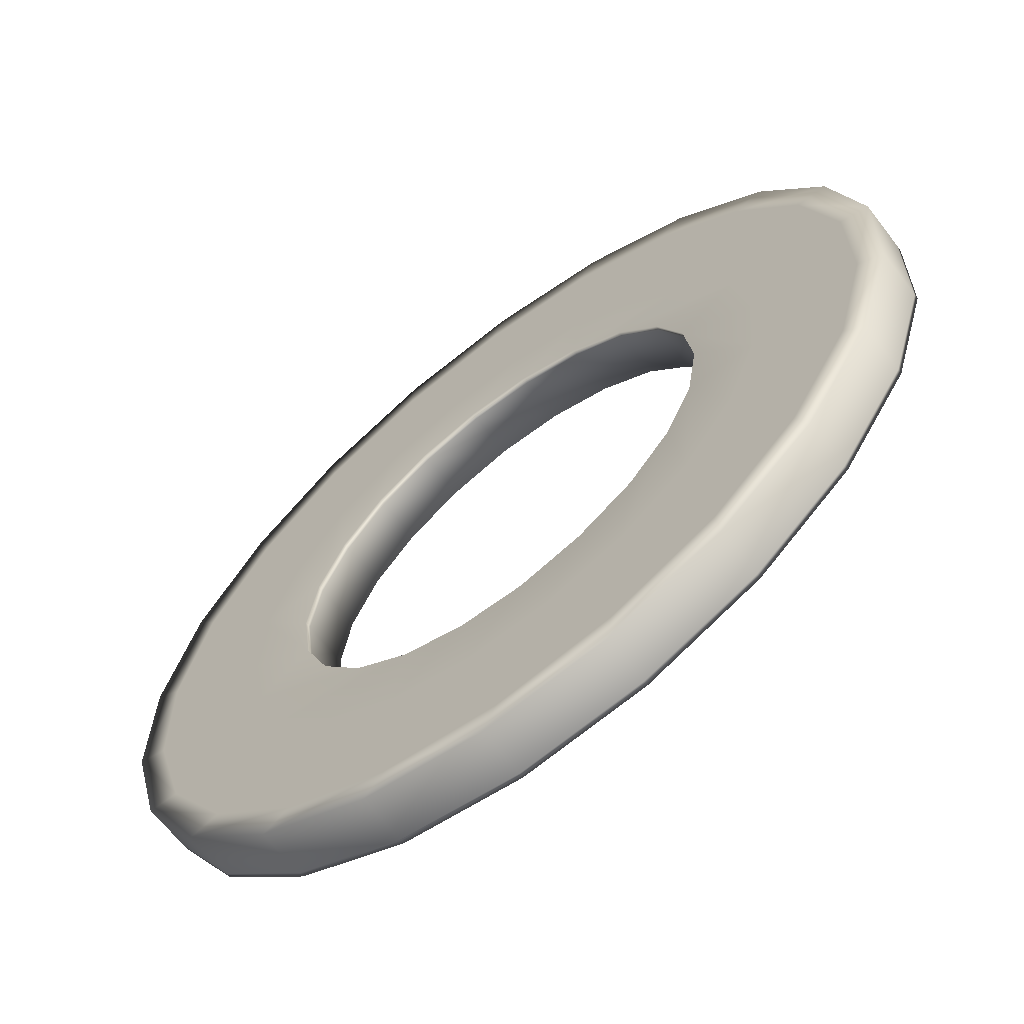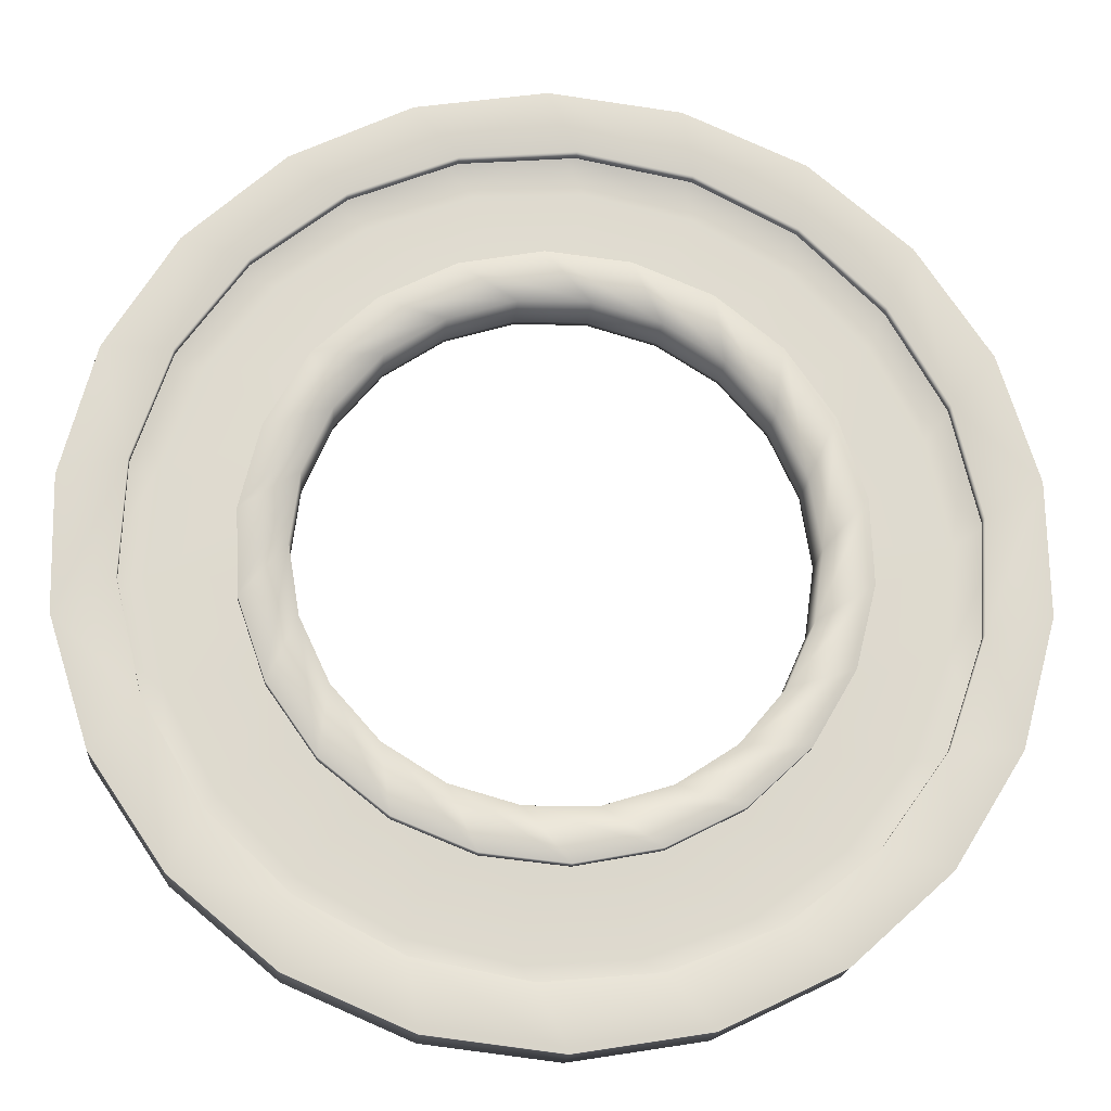
<metadata>
{"format":"obj","ext":"obj","renderer":"f3d","projection":"perspective","resolution":1024,"background":"white","views":[{"elev":-64.6,"azim":37.6,"up":"+Z"},{"elev":-18.2,"azim":175.3,"up":"+Z"}]}
</metadata>
<code>
g default
v 1.334 0.2774 1.784
v -1.073 0.2774 -0.9187
v 2.77 0.1725 1.785
v -2.51 0.1725 -0.919
v 1.843 0.1725 -1.987
v 1.639 0.2774 -0.5655
v 3.26 -0.1359 1.785
v 1.913 -0.1359 -2.472
v 3.492 -0.1359 -0.1218
v 1.872 0.2774 0.9189
v 1.334 -0.1359 1.784
v 1.872 -0.1359 0.9189
v 1.664 -0.1359 1.39
v 1.664 0.2774 1.39
v 1.334 -0.08829 1.784
v 1.664 -0.08829 1.39
v 1.872 -0.08829 0.9189
v 2.03 -0.1359 1.785
v 2.457 -0.1359 0.5429
v 2.331 -0.1359 1.194
v 3.511 -0.1359 0.848
v 3.019 -0.1359 1.785
v 3.279 -0.1359 0.9159
v 3.289 -0.1359 0.008659
v 1.639 -0.1359 -0.5655
v 1.939 0.2774 0.4086
v 1.939 -0.1359 0.4086
v 1.939 -0.08829 0.4086
v 1.858 0.2774 -0.0996
v 1.858 -0.1359 -0.0996
v 1.858 -0.08829 -0.0996
v 1.639 -0.08829 -0.5655
v 3.201 -0.1359 -1.047
v 2.395 -0.1359 -0.1173
v 3.043 -0.1359 -0.8645
v 1.738 -0.1359 -1.254
v 2.147 -0.1359 -0.732
v 2.657 -0.1359 -1.85
v 2.557 -0.1359 -1.631
v 1.879 -0.1359 -2.233
v 3.08 0.1725 0.143
v 3.26 0.2774 1.785
v 3.492 0.2774 -0.1218
v 3.511 0.2774 0.848
v 3.26 0.2405 1.785
v 3.511 0.2405 0.848
v 3.492 0.2405 -0.1218
v 2.76 0.2774 1.785
v 3.072 0.2774 0.1482
v 3.032 0.2774 0.9886
v 3.041 0.1725 0.9859
v 2.76 0.1725 1.785
v 3.032 0.1725 0.9886
v 3.072 0.1725 0.1482
v 1.913 0.2774 -2.472
v 3.201 0.2774 -1.047
v 3.201 0.2405 -1.047
v 2.657 0.2774 -1.85
v 2.657 0.2405 -1.85
v 1.913 0.2405 -2.472
v 2.88 0.1725 -0.6765
v 2.874 0.2774 -0.6693
v 2.874 0.1725 -0.6693
v 1.842 0.2774 -1.977
v 2.45 0.2774 -1.396
v 2.454 0.1725 -1.405
v 2.45 0.1725 -1.396
v 1.842 0.1725 -1.977
v -3 -0.1359 -0.9191
v 0.3635 0.2774 -1.361
v -0.8978 -0.1359 -2.818
v 0.3635 -0.1359 -1.361
v 1.296 0.2774 -0.9499
v 1.296 -0.1359 -0.9499
v 1.296 -0.08829 -0.9499
v 0.8589 0.2774 -1.221
v 0.8589 -0.1359 -1.221
v 0.8589 -0.08829 -1.221
v 0.3635 -0.08829 -1.361
v 1.023 -0.1359 -2.856
v 1.198 -0.1359 -1.639
v 1.057 -0.1359 -2.617
v -0.0922 -0.1359 -1.888
v 0.5701 -0.1359 -1.854
v 0.05973 -0.1359 -2.972
v 0.1599 -0.1359 -2.753
v -0.7397 -0.1359 -2.635
v -1.073 -0.1359 -0.9187
v -0.1511 0.2774 -1.353
v -0.1511 -0.1359 -1.353
v -0.1511 -0.08829 -1.353
v -0.6429 0.2774 -1.201
v -0.6429 -0.1359 -1.201
v -0.6429 -0.08829 -1.201
v -1.073 -0.08829 -0.9187
v -1.77 -0.1359 -2.395
v -0.7362 -0.1359 -1.73
v -1.567 -0.1359 -2.264
v -1.769 -0.1359 -0.9188
v -1.31 -0.1359 -1.397
v -2.49 -0.1359 -1.744
v -2.258 -0.1359 -1.676
v -2.758 -0.1359 -0.919
v -0.5768 0.1725 -2.447
v -0.8978 0.2774 -2.818
v 1.023 0.2774 -2.856
v 1.023 0.2405 -2.856
v 0.05973 0.2774 -2.972
v 0.05973 0.2405 -2.972
v -0.8978 0.2405 -2.818
v 1.092 0.1725 -2.371
v 1.094 0.2774 -2.362
v 1.094 0.1725 -2.362
v -0.5705 0.2774 -2.44
v 0.2671 0.2774 -2.518
v 0.2631 0.1725 -2.526
v 0.2671 0.1725 -2.518
v -0.5705 0.1725 -2.44
v -3 0.2774 -0.9191
v -1.77 0.2774 -2.395
v -1.77 0.2405 -2.395
v -2.49 0.2774 -1.744
v -2.49 0.2405 -1.744
v -3 0.2405 -0.9191
v -1.358 0.1725 -2.13
v -1.35 0.2774 -2.125
v -1.35 0.1725 -2.125
v -2.5 0.2774 -0.919
v -2.011 0.2774 -1.603
v -2.02 0.1725 -1.606
v -2.011 0.1725 -1.603
v -2.5 0.1725 -0.919
v 1.51 -0.007663 1.784
v 1.664 -0.007663 -0.7398
v 2.02 -0.007663 0.8237
v 3.084 -0.06858 1.785
v 3.344 -0.06858 -0.0267
v 3.342 -0.06858 0.8975
v 3.084 0.1725 1.785
v 3.342 0.1725 0.8975
v 3.344 0.1725 -0.0267
v 2.577 -0.06858 1.785
v 2.917 -0.06858 0.2474
v 2.856 -0.06858 1.04
v 1.833 -0.007663 1.34
v 1.51 -0.06858 1.784
v 1.833 -0.06858 1.34
v 2.02 -0.06858 0.8237
v 1.888 -0.06858 -2.298
v 3.086 -0.06858 -0.9139
v 3.086 0.1725 -0.9139
v 2.584 -0.06858 -1.69
v 2.584 0.1725 -1.69
v 1.888 0.1725 -2.298
v 2.055 -0.007663 0.2756
v 2.754 -0.06858 -0.5305
v 2.055 -0.06858 0.2756
v 1.816 -0.06858 -1.795
v 2.374 -0.06858 -1.229
v 1.931 -0.007663 -0.2596
v 1.931 -0.06858 -0.2596
v 1.664 -0.06858 -0.7398
v 1.775 0.1725 1.785
v 2.243 0.1725 0.6804
v 2.087 0.1725 1.266
v 1.51 0.1725 1.784
v 1.833 0.1725 1.34
v 2.02 0.1725 0.8237
v 1.833 0.1725 1.785
v 2.292 0.1725 0.6488
v 2.143 0.1725 1.249
v 1.833 0.2774 1.785
v 2.143 0.2774 1.249
v 2.292 0.2774 0.6488
v 1.701 0.1725 -1.002
v 2.229 0.1725 0.07516
v 2.055 0.1725 0.2756
v 2.041 0.1725 -0.5006
v 1.931 0.1725 -0.2596
v 1.664 0.1725 -0.7398
v 2.267 0.1725 0.03094
v 2.267 0.2774 0.03094
v 1.71 0.1725 -1.06
v 2.065 0.1725 -0.5538
v 2.065 0.2774 -0.5538
v 1.71 0.2774 -1.06
v -1.249 -0.007663 -0.9187
v 0.2482 -0.007663 -1.494
v -0.7825 -0.06858 -2.684
v 1.048 -0.06858 -2.682
v 1.048 0.1725 -2.682
v 0.1328 -0.06858 -2.812
v 0.1328 0.1725 -2.812
v -0.7825 0.1725 -2.684
v 1.271 -0.007663 -1.124
v 1.12 -0.06858 -2.18
v 1.271 -0.06858 -1.124
v -0.4503 -0.06858 -2.301
v 0.3433 -0.06858 -2.351
v 0.7858 -0.007663 -1.381
v 0.7858 -0.06858 -1.381
v 0.2482 -0.06858 -1.494
v -2.824 -0.06858 -0.919
v -1.622 -0.06858 -2.3
v -1.622 0.1725 -2.3
v -2.321 -0.06858 -1.694
v -2.321 0.1725 -1.694
v -2.824 0.1725 -0.919
v -0.2991 -0.007663 -1.449
v -1.196 -0.06858 -2.025
v -0.2991 -0.06858 -1.449
v -2.316 -0.06858 -0.9189
v -1.834 -0.06858 -1.551
v -0.8117 -0.007663 -1.251
v -0.8117 -0.06858 -1.251
v -1.249 -0.06858 -0.9187
v 0.07457 0.1725 -1.695
v 1.234 0.1725 -1.387
v 1.271 0.1725 -1.124
v 0.6758 0.1725 -1.622
v 0.7858 0.1725 -1.381
v 0.2482 0.1725 -1.494
v 1.225 0.1725 -1.445
v 1.225 0.2774 -1.445
v 0.03624 0.1725 -1.739
v 0.6515 0.1725 -1.676
v 0.6515 0.2774 -1.676
v 0.03624 0.2774 -1.739
v -1.515 0.1725 -0.9188
v -0.5221 0.1725 -1.592
v -0.2991 0.1725 -1.449
v -1.066 0.1725 -1.326
v -0.8117 0.1725 -1.251
v -1.249 0.1725 -0.9187
v -0.5713 0.1725 -1.624
v -0.5713 0.2774 -1.624
v -1.573 0.1725 -0.9188
v -1.122 0.1725 -1.342
v -1.122 0.2774 -1.342
v -1.573 0.2774 -0.9188
v -1.378 0.2774 1.431
v -1.583 0.1725 2.852
v -1.653 -0.1359 3.338
v -1.612 0.2774 -0.05307
v -3.231 -0.1359 0.9876
v -1.612 -0.1359 -0.05307
v -1.404 0.2774 -0.524
v -1.404 -0.1359 -0.524
v -1.404 -0.08829 -0.524
v -1.612 -0.08829 -0.05307
v -2.197 -0.1359 0.3229
v -2.071 -0.1359 -0.3283
v -3.251 -0.1359 0.01777
v -3.019 -0.1359 -0.05016
v -3.028 -0.1359 0.8571
v -1.378 -0.1359 1.431
v -1.679 0.2774 0.4572
v -1.679 -0.1359 0.4572
v -1.679 -0.08829 0.4572
v -1.597 0.2774 0.9654
v -1.597 -0.1359 0.9654
v -1.597 -0.08829 0.9654
v -1.378 -0.08829 1.431
v -2.941 -0.1359 1.913
v -2.135 -0.1359 0.9831
v -2.783 -0.1359 1.73
v -1.477 -0.1359 2.12
v -1.886 -0.1359 1.598
v -2.397 -0.1359 2.716
v -2.297 -0.1359 2.496
v -1.618 -0.1359 3.099
v -2.819 0.1725 0.7228
v -3.231 0.2774 0.9876
v -3.251 0.2774 0.01777
v -3.251 0.2405 0.01777
v -3.231 0.2405 0.9876
v -2.811 0.2774 0.7176
v -2.771 0.2774 -0.1228
v -2.781 0.1725 -0.1201
v -2.771 0.1725 -0.1228
v -2.811 0.1725 0.7176
v -1.653 0.2774 3.338
v -2.941 0.2774 1.913
v -2.941 0.2405 1.913
v -2.397 0.2774 2.716
v -2.397 0.2405 2.716
v -1.653 0.2405 3.338
v -2.62 0.1725 1.542
v -2.614 0.2774 1.535
v -2.614 0.1725 1.535
v -1.581 0.2774 2.843
v -2.189 0.2774 2.262
v -2.193 0.1725 2.27
v -2.189 0.1725 2.262
v -1.581 0.1725 2.843
v -0.1031 0.2774 2.227
v 1.158 -0.1359 3.683
v -0.1031 -0.1359 2.227
v -1.036 0.2774 1.816
v -1.036 -0.1359 1.816
v -1.036 -0.08829 1.816
v -0.5985 0.2774 2.087
v -0.5985 -0.1359 2.087
v -0.5985 -0.08829 2.087
v -0.1031 -0.08829 2.227
v -0.7624 -0.1359 3.722
v -0.9371 -0.1359 2.504
v -0.7967 -0.1359 3.483
v 0.3526 -0.1359 2.753
v -0.3098 -0.1359 2.72
v 0.2007 -0.1359 3.838
v 0.1005 -0.1359 3.618
v 1 -0.1359 3.501
v 0.4115 0.2774 2.219
v 0.4115 -0.1359 2.219
v 0.4115 -0.08829 2.219
v 0.9033 0.2774 2.067
v 0.9033 -0.1359 2.067
v 0.9033 -0.08829 2.067
v 2.031 -0.1359 3.261
v 0.9966 -0.1359 2.595
v 1.828 -0.1359 3.13
v 1.571 -0.1359 2.263
v 2.75 -0.1359 2.61
v 2.519 -0.1359 2.542
v 0.8372 0.1725 3.313
v 1.158 0.2774 3.683
v -0.7624 0.2774 3.722
v -0.7624 0.2405 3.722
v 0.2007 0.2774 3.838
v 0.2007 0.2405 3.838
v 1.158 0.2405 3.683
v -0.832 0.1725 3.237
v -0.8334 0.2774 3.227
v -0.8334 0.1725 3.227
v 0.8309 0.2774 3.306
v -0.006696 0.2774 3.384
v -0.002723 0.1725 3.392
v -0.006696 0.1725 3.384
v 0.8309 0.1725 3.306
v 2.031 0.2774 3.261
v 2.031 0.2405 3.261
v 2.75 0.2774 2.61
v 2.75 0.2405 2.61
v 1.619 0.1725 2.996
v 1.611 0.2774 2.99
v 1.611 0.1725 2.99
v 2.271 0.2774 2.469
v 2.28 0.1725 2.472
v 2.271 0.1725 2.469
v -1.403 -0.007663 1.606
v -1.76 -0.007663 0.04205
v -3.083 -0.06858 0.8925
v -3.082 -0.06858 -0.03175
v -3.082 0.1725 -0.03175
v -3.083 0.1725 0.8925
v -2.657 -0.06858 0.6184
v -2.595 -0.06858 -0.1745
v -1.572 -0.007663 -0.4745
v -1.572 -0.06858 -0.4745
v -1.76 -0.06858 0.04205
v -1.627 -0.06858 3.163
v -2.826 -0.06858 1.78
v -2.826 0.1725 1.78
v -2.324 -0.06858 2.556
v -2.324 0.1725 2.556
v -1.627 0.1725 3.163
v -1.794 -0.007663 0.5902
v -2.493 -0.06858 1.396
v -1.794 -0.06858 0.5902
v -1.555 -0.06858 2.661
v -2.113 -0.06858 2.095
v -1.67 -0.007663 1.125
v -1.67 -0.06858 1.125
v -1.403 -0.06858 1.606
v -1.983 0.1725 0.1853
v -1.827 0.1725 -0.3999
v -1.572 0.1725 -0.4745
v -1.76 0.1725 0.04205
v -2.032 0.1725 0.217
v -1.883 0.1725 -0.3835
v -1.883 0.2774 -0.3835
v -2.032 0.2774 0.217
v -1.441 0.1725 1.868
v -1.968 0.1725 0.7906
v -1.794 0.1725 0.5902
v -1.78 0.1725 1.366
v -1.67 0.1725 1.125
v -1.403 0.1725 1.606
v -2.006 0.1725 0.8348
v -2.006 0.2774 0.8348
v -1.449 0.1725 1.926
v -1.805 0.1725 1.42
v -1.805 0.2774 1.42
v -1.449 0.2774 1.926
v 0.01216 -0.007663 2.36
v 1.043 -0.06858 3.55
v -0.7874 -0.06858 3.548
v -0.7874 0.1725 3.548
v 0.1276 -0.06858 3.678
v 0.1276 0.1725 3.678
v 1.043 0.1725 3.55
v -1.011 -0.007663 1.99
v -0.8595 -0.06858 3.046
v -1.011 -0.06858 1.99
v 0.7107 -0.06858 3.167
v -0.08289 -0.06858 3.217
v -0.5254 -0.007663 2.247
v -0.5254 -0.06858 2.247
v 0.01216 -0.06858 2.36
v 1.883 -0.06858 3.165
v 1.883 0.1725 3.165
v 2.581 -0.06858 2.56
v 2.581 0.1725 2.56
v 0.5595 -0.007663 2.314
v 1.456 -0.06858 2.891
v 0.5595 -0.06858 2.314
v 2.095 -0.06858 2.417
v 1.072 -0.007663 2.117
v 1.072 -0.06858 2.117
v 0.1858 0.1725 2.561
v -0.9733 0.1725 2.252
v -1.011 0.1725 1.99
v -0.4154 0.1725 2.488
v -0.5254 0.1725 2.247
v 0.01216 0.1725 2.36
v -0.965 0.1725 2.31
v -0.965 0.2774 2.31
v 0.2241 0.1725 2.605
v -0.3911 0.1725 2.541
v -0.3911 0.2774 2.541
v 0.2241 0.2774 2.605
v 0.7825 0.1725 2.458
v 0.5595 0.1725 2.314
v 1.326 0.1725 2.191
v 1.072 0.1725 2.117
v 0.8317 0.1725 2.489
v 0.8317 0.2774 2.489
v 1.383 0.1725 2.208
v 1.383 0.2774 2.208
g braceletRingInset insetOptions
f 317 440 172 1
f 92 239 240 2
f 130 131 132 4
f 66 67 68 5
f 38 39 40 8
f 21 23 24 9
f 13 16 17 12
f 15 16 13 11
f 1 14 16 15
f 17 16 14 10
f 20 13 12 19
f 11 13 20 18
f 22 23 21 7
f 18 20 23 22
f 24 23 20 19
f 25 30 31 32
f 17 28 27 12
f 26 28 17 10
f 28 31 30 27
f 29 31 28 26
f 32 31 29 6
f 9 24 35 33
f 34 19 12 27
f 35 24 19 34
f 36 37 30 25
f 30 37 34 27
f 33 35 39 38
f 39 35 34 37
f 40 39 37 36
f 51 53 54 41
f 44 46 47 43
f 45 46 44 42
f 7 21 46 45
f 47 46 21 9
f 50 44 43 49
f 42 44 50 48
f 52 53 51 3
f 48 50 53 52
f 54 53 50 49
f 55 58 59 60
f 47 57 56 43
f 33 57 47 9
f 57 59 58 56
f 38 59 57 33
f 60 59 38 8
f 41 54 63 61
f 62 49 43 56
f 63 54 49 62
f 64 65 58 55
f 58 65 62 56
f 61 63 67 66
f 67 63 62 65
f 68 67 65 64
f 69 101 102 103
f 85 86 87 71
f 78 79 72 77
f 32 75 74 25
f 73 75 32 6
f 75 78 77 74
f 76 78 75 73
f 70 79 78 76
f 40 82 80 8
f 25 74 81 36
f 36 81 82 40
f 83 84 77 72
f 77 84 81 74
f 80 82 86 85
f 86 82 81 84
f 87 86 84 83
f 88 93 94 95
f 79 91 90 72
f 89 91 79 70
f 91 94 93 90
f 92 94 91 89
f 95 94 92 2
f 87 98 96 71
f 90 97 83 72
f 83 97 98 87
f 99 100 93 88
f 93 100 97 90
f 98 102 101 96
f 100 102 98 97
f 103 102 100 99
f 116 117 118 104
f 105 108 109 110
f 60 107 106 55
f 80 107 60 8
f 107 109 108 106
f 85 109 107 80
f 110 109 85 71
f 5 68 113 111
f 112 64 55 106
f 113 68 64 112
f 114 115 108 105
f 108 115 112 106
f 111 113 117 116
f 117 113 112 115
f 118 117 115 114
f 119 122 123 124
f 110 121 120 105
f 96 121 110 71
f 121 123 122 120
f 101 123 121 96
f 124 123 101 69
f 104 118 127 125
f 126 114 105 120
f 127 118 114 126
f 128 129 122 119
f 122 129 126 120
f 125 127 131 130
f 131 127 126 129
f 132 131 129 128
f 29 185 186 6
f 160 161 162 134
f 145 147 148 135
f 138 140 141 137
f 139 140 138 136
f 3 51 140 139
f 141 140 51 41
f 144 138 137 143
f 136 138 144 142
f 146 147 145 133
f 142 144 147 146
f 148 147 144 143
f 149 152 153 154
f 141 151 150 137
f 61 151 141 41
f 151 153 152 150
f 66 153 151 61
f 154 153 66 5
f 135 148 157 155
f 156 143 137 150
f 157 148 143 156
f 158 159 152 149
f 152 159 156 150
f 155 157 161 160
f 161 157 156 159
f 162 161 159 158
f 14 173 174 10
f 165 167 168 164
f 166 167 165 163
f 133 145 167 166
f 168 167 145 135
f 171 165 164 170
f 163 165 171 169
f 172 173 14 1
f 169 171 173 172
f 174 173 171 170
f 175 178 179 180
f 168 177 176 164
f 155 177 168 135
f 177 179 178 176
f 160 179 177 155
f 180 179 160 134
f 10 174 182 26
f 181 170 164 176
f 182 174 170 181
f 183 184 178 175
f 178 184 181 176
f 26 182 185 29
f 185 182 181 184
f 186 185 184 183
f 187 214 215 216
f 200 201 202 188
f 193 194 189 192
f 154 191 190 149
f 111 191 154 5
f 191 193 192 190
f 116 193 191 111
f 104 194 193 116
f 162 197 195 134
f 149 190 196 158
f 158 196 197 162
f 198 199 192 189
f 192 199 196 190
f 195 197 201 200
f 201 197 196 199
f 202 201 199 198
f 203 206 207 208
f 194 205 204 189
f 125 205 194 104
f 205 207 206 204
f 130 207 205 125
f 208 207 130 4
f 202 211 209 188
f 204 210 198 189
f 198 210 211 202
f 212 213 206 203
f 206 213 210 204
f 211 215 214 209
f 213 215 211 210
f 216 215 213 212
f 76 227 228 70
f 217 220 221 222
f 180 219 218 175
f 195 219 180 134
f 219 221 220 218
f 200 221 219 195
f 222 221 200 188
f 6 186 224 73
f 223 183 175 218
f 224 186 183 223
f 225 226 220 217
f 220 226 223 218
f 73 224 227 76
f 227 224 223 226
f 228 227 226 225
f 229 232 233 234
f 222 231 230 217
f 209 231 222 188
f 231 233 232 230
f 214 233 231 209
f 234 233 214 187
f 70 228 236 89
f 235 225 217 230
f 236 228 225 235
f 237 238 232 229
f 232 238 235 230
f 89 236 239 92
f 239 236 235 238
f 240 239 238 237
f 3 349 350 52
f 293 294 295 242
f 269 270 271 243
f 253 254 255 245
f 249 250 246 248
f 95 249 248 88
f 247 249 95 2
f 244 250 249 247
f 252 248 246 251
f 88 248 252 99
f 103 254 253 69
f 99 252 254 103
f 255 254 252 251
f 262 263 256 261
f 250 259 258 246
f 257 259 250 244
f 259 262 261 258
f 260 262 259 257
f 241 263 262 260
f 255 266 264 245
f 246 258 265 251
f 251 265 266 255
f 267 268 261 256
f 261 268 265 258
f 264 266 270 269
f 270 266 265 268
f 271 270 268 267
f 279 280 281 272
f 274 275 276 273
f 124 275 274 119
f 69 253 275 124
f 276 275 253 245
f 278 274 273 277
f 119 274 278 128
f 132 280 279 4
f 128 278 280 132
f 281 280 278 277
f 282 285 286 287
f 276 284 283 273
f 264 284 276 245
f 284 286 285 283
f 269 286 284 264
f 287 286 269 243
f 272 281 290 288
f 289 277 273 283
f 290 281 277 289
f 291 292 285 282
f 285 292 289 283
f 288 290 294 293
f 294 290 289 292
f 295 294 292 291
f 7 324 325 22
f 311 312 313 297
f 304 305 298 303
f 263 301 300 256
f 299 301 263 241
f 301 304 303 300
f 302 304 301 299
f 296 305 304 302
f 271 308 306 243
f 256 300 307 267
f 267 307 308 271
f 309 310 303 298
f 303 310 307 300
f 306 308 312 311
f 312 308 307 310
f 313 312 310 309
f 11 318 319 15
f 305 316 315 298
f 314 316 305 296
f 316 319 318 315
f 317 319 316 314
f 15 319 317 1
f 313 322 320 297
f 315 321 309 298
f 309 321 322 313
f 18 323 318 11
f 318 323 321 315
f 322 325 324 320
f 323 325 322 321
f 22 325 323 18
f 338 339 340 326
f 331 332 327 330
f 287 329 328 282
f 306 329 287 243
f 329 331 330 328
f 311 331 329 306
f 297 332 331 311
f 295 335 333 242
f 282 328 334 291
f 291 334 335 295
f 336 337 330 327
f 330 337 334 328
f 333 335 339 338
f 339 335 334 337
f 340 339 337 336
f 42 343 344 45
f 332 342 341 327
f 320 342 332 297
f 342 344 343 341
f 324 344 342 320
f 45 344 324 7
f 340 347 345 326
f 341 346 336 327
f 336 346 347 340
f 48 348 343 42
f 343 348 346 341
f 347 350 349 345
f 348 350 347 346
f 52 350 348 48
f 260 394 395 241
f 351 373 374 375
f 359 360 361 352
f 355 356 353 354
f 208 355 354 203
f 279 355 208 4
f 272 356 355 279
f 358 354 353 357
f 203 354 358 212
f 216 360 359 187
f 212 358 360 216
f 361 360 358 357
f 362 365 366 367
f 356 364 363 353
f 288 364 356 272
f 364 366 365 363
f 293 366 364 288
f 367 366 293 242
f 361 370 368 352
f 363 369 357 353
f 357 369 370 361
f 371 372 365 362
f 365 372 369 363
f 370 374 373 368
f 372 374 370 369
f 375 374 372 371
f 247 382 383 244
f 376 377 378 379
f 234 378 377 229
f 359 378 234 187
f 379 378 359 352
f 380 381 377 376
f 377 381 237 229
f 2 240 382 247
f 382 240 237 381
f 383 382 381 380
f 384 387 388 389
f 379 386 385 376
f 368 386 379 352
f 386 388 387 385
f 373 388 386 368
f 389 388 373 351
f 244 383 391 257
f 390 380 376 385
f 391 383 380 390
f 392 393 387 384
f 387 393 390 385
f 257 391 394 260
f 394 391 390 393
f 395 394 393 392
f 133 419 420 146
f 408 409 410 396
f 401 402 397 400
f 367 399 398 362
f 333 399 367 242
f 399 401 400 398
f 338 401 399 333
f 326 402 401 338
f 375 405 403 351
f 362 398 404 371
f 371 404 405 375
f 406 407 400 397
f 400 407 404 398
f 403 405 409 408
f 409 405 404 407
f 410 409 407 406
f 136 413 414 139
f 402 412 411 397
f 345 412 402 326
f 412 414 413 411
f 349 414 412 345
f 139 414 349 3
f 410 417 415 396
f 411 416 406 397
f 406 416 417 410
f 142 418 413 136
f 413 418 416 411
f 417 420 419 415
f 418 420 417 416
f 146 420 418 142
f 302 431 432 296
f 421 424 425 426
f 389 423 422 384
f 403 423 389 351
f 423 425 424 422
f 408 425 423 403
f 426 425 408 396
f 241 395 428 299
f 427 392 384 422
f 428 395 392 427
f 429 430 424 421
f 424 430 427 422
f 299 428 431 302
f 431 428 427 430
f 432 431 430 429
f 163 435 436 166
f 426 434 433 421
f 415 434 426 396
f 434 436 435 433
f 419 436 434 415
f 166 436 419 133
f 296 432 438 314
f 437 429 421 433
f 438 432 429 437
f 169 439 435 163
f 435 439 437 433
f 314 438 440 317
f 440 438 437 439
f 172 440 439 169

</code>
